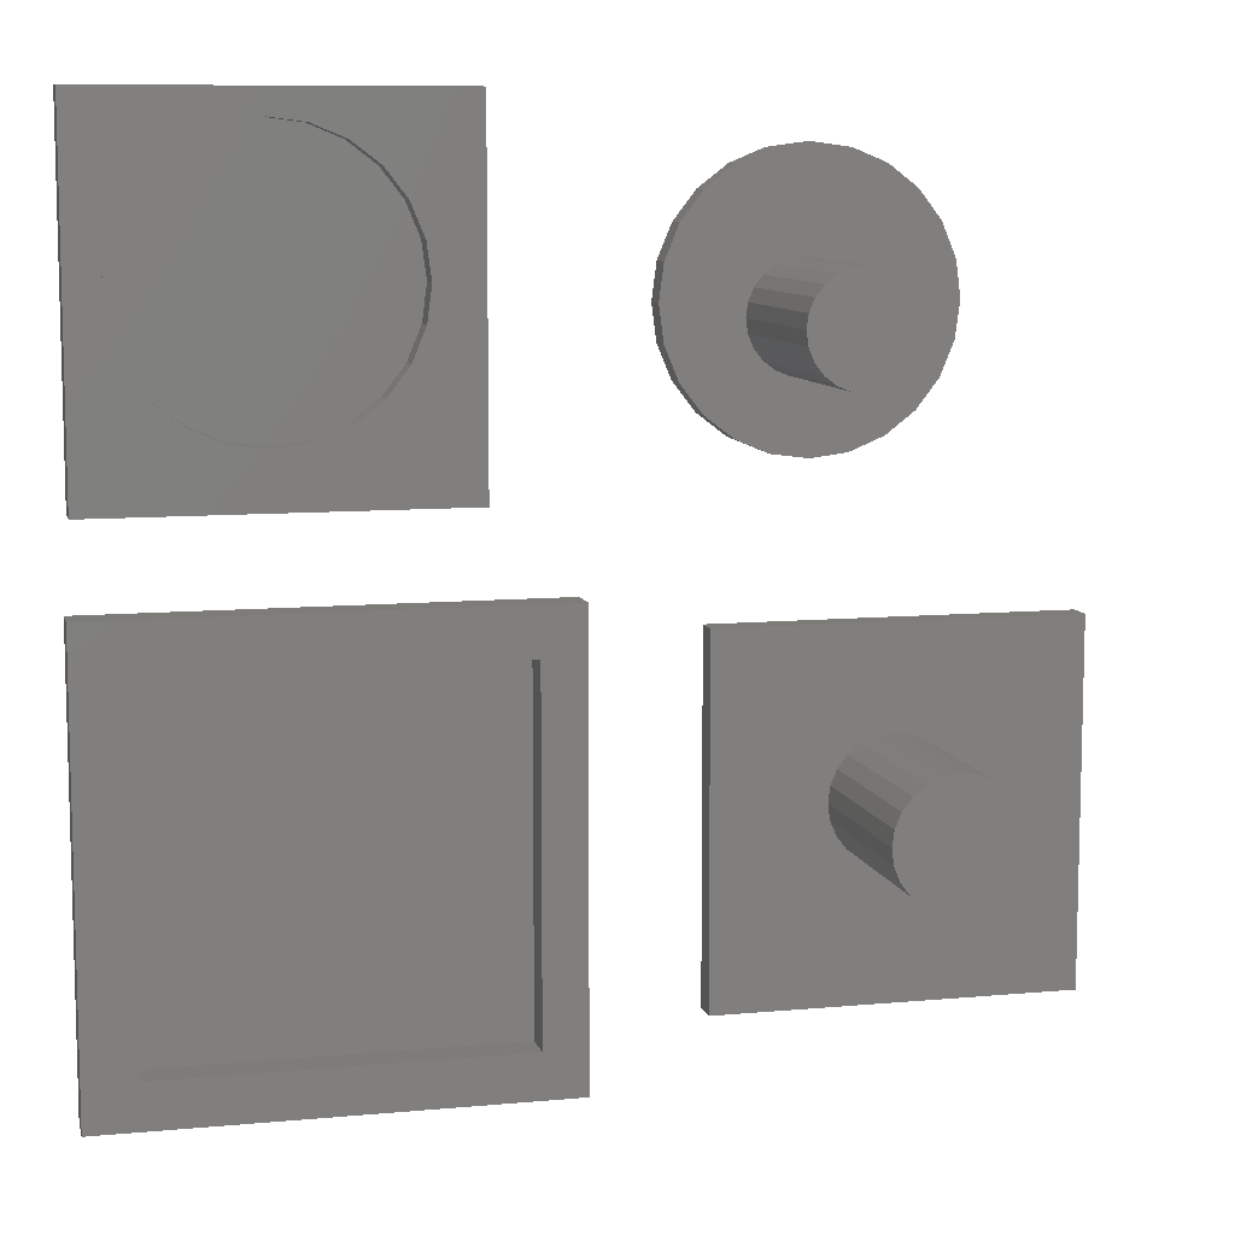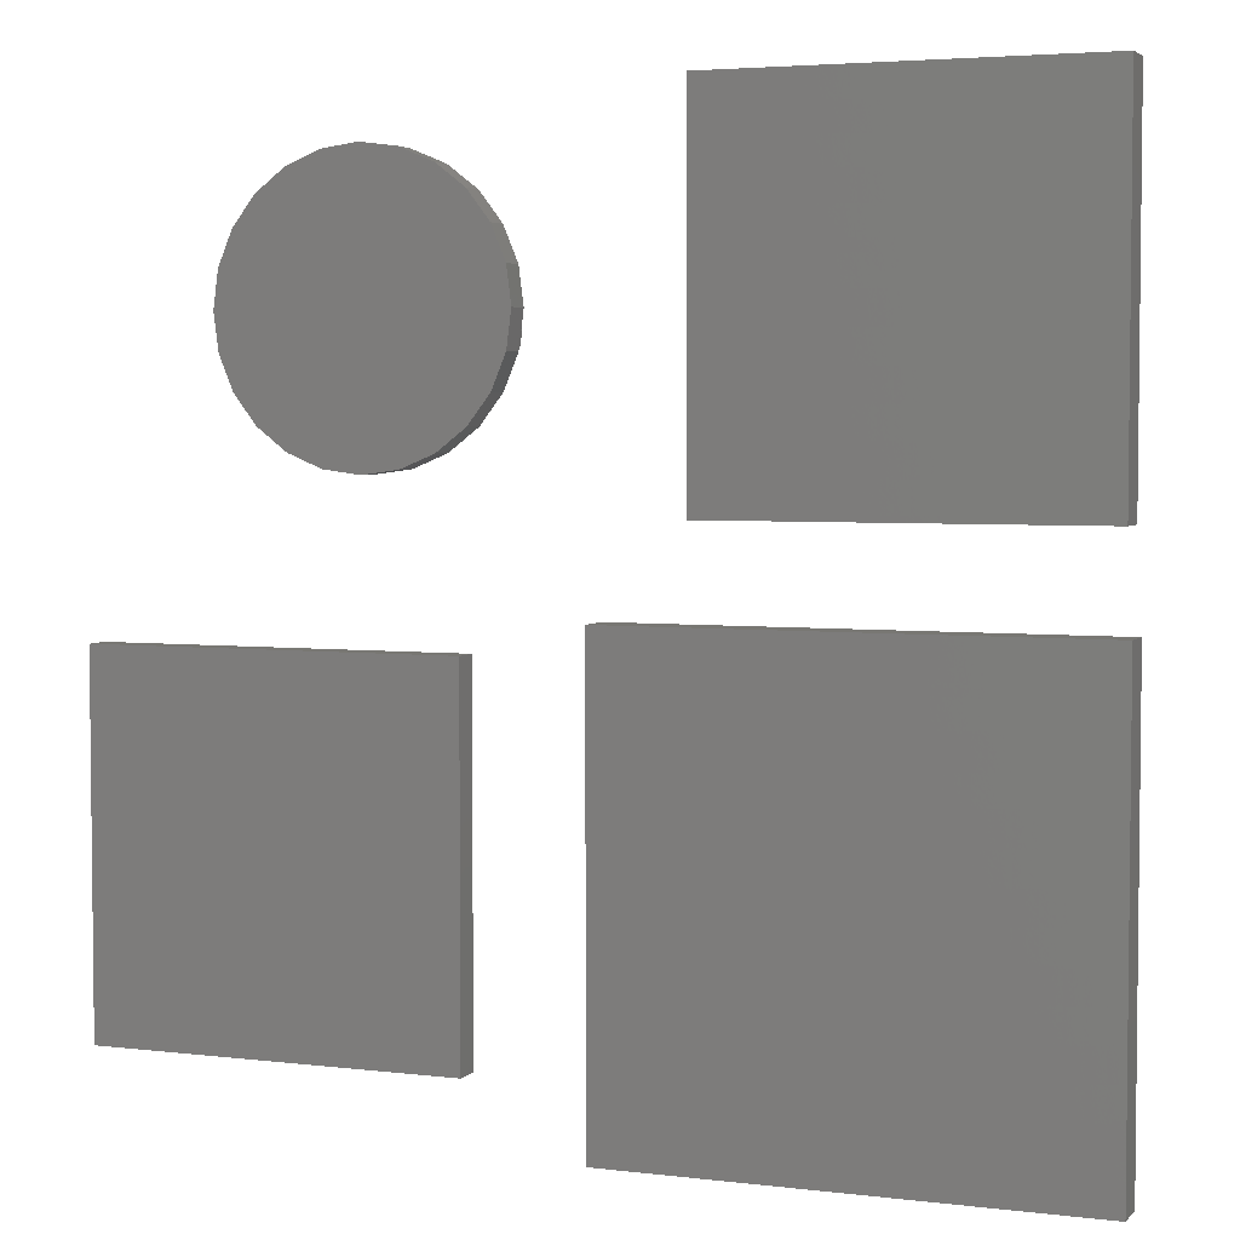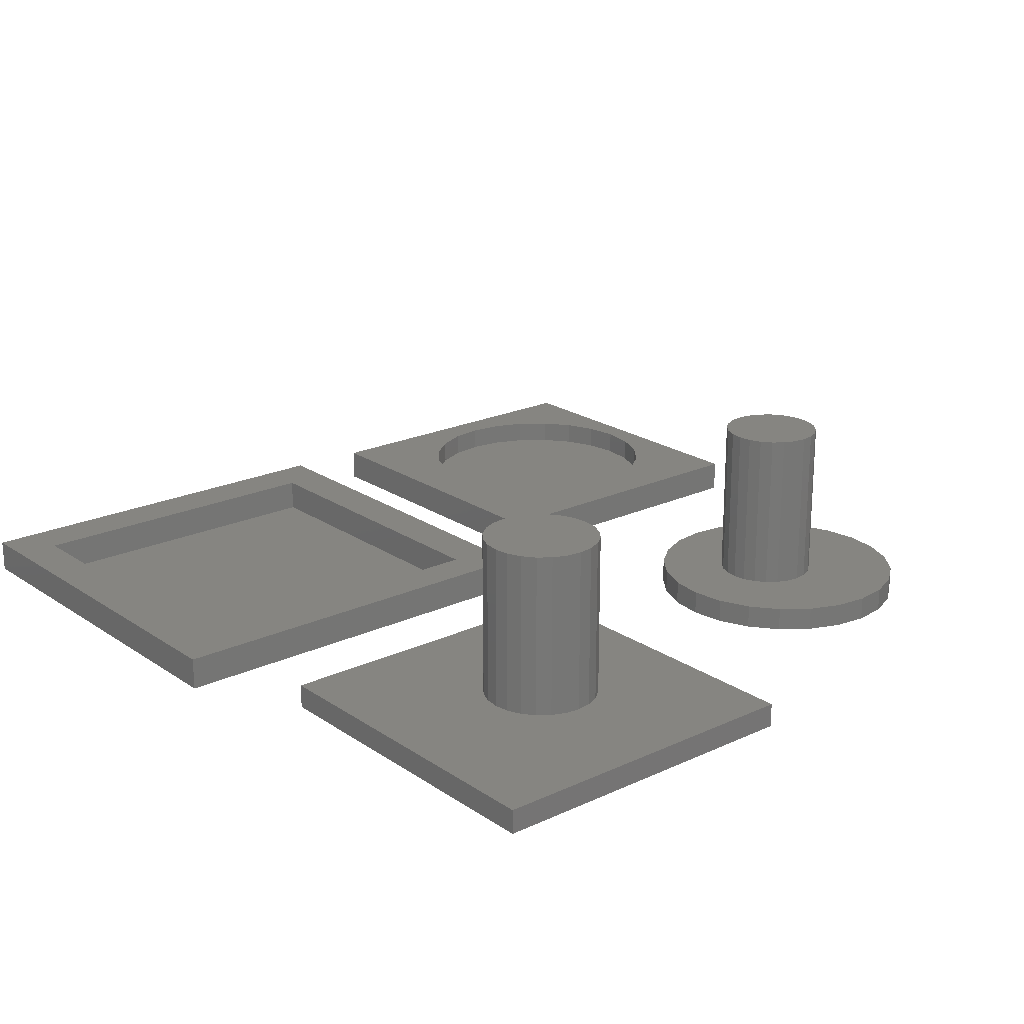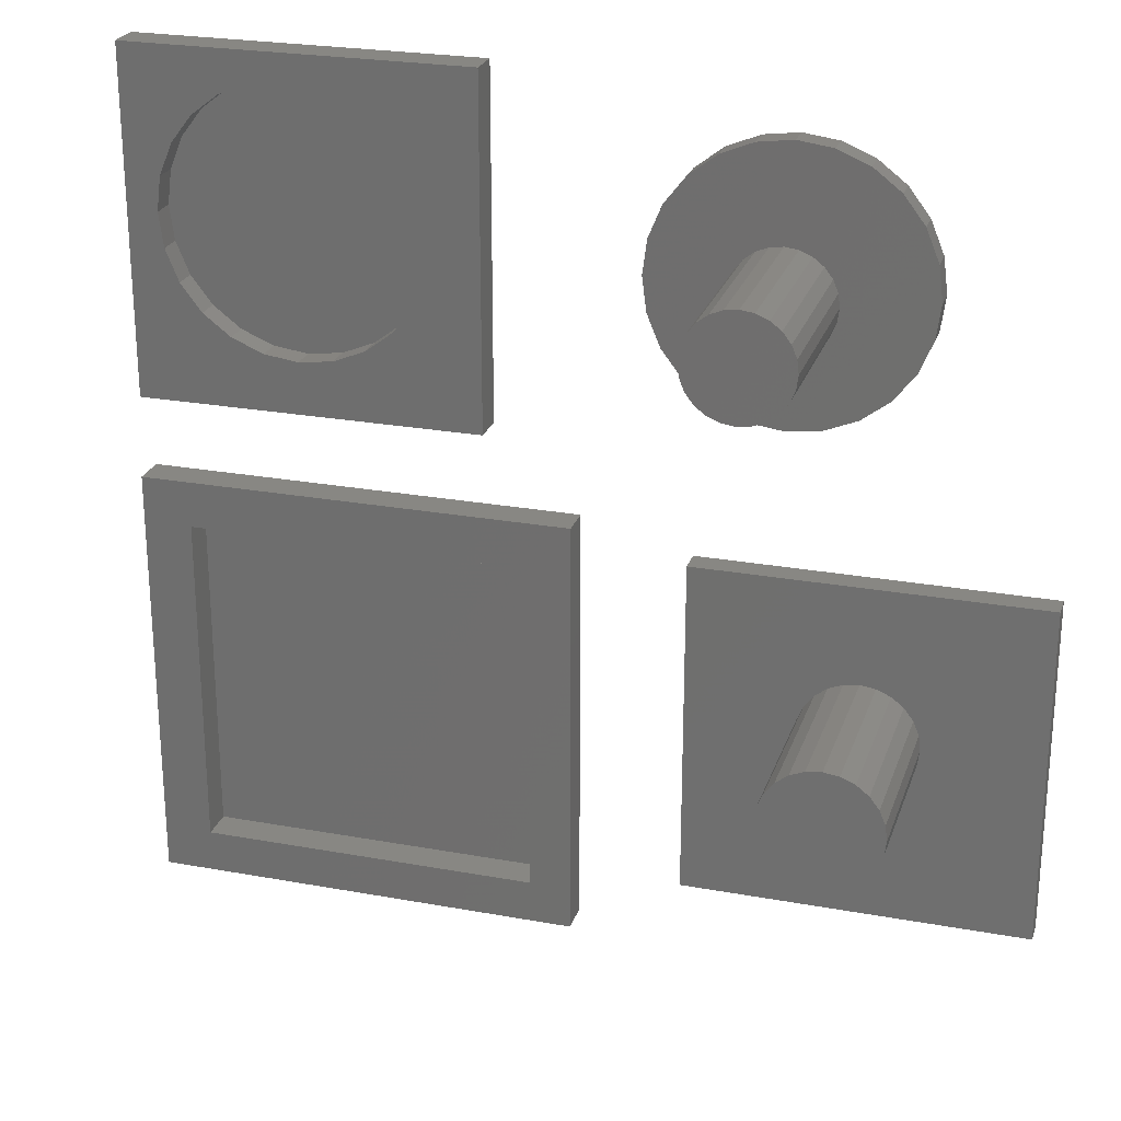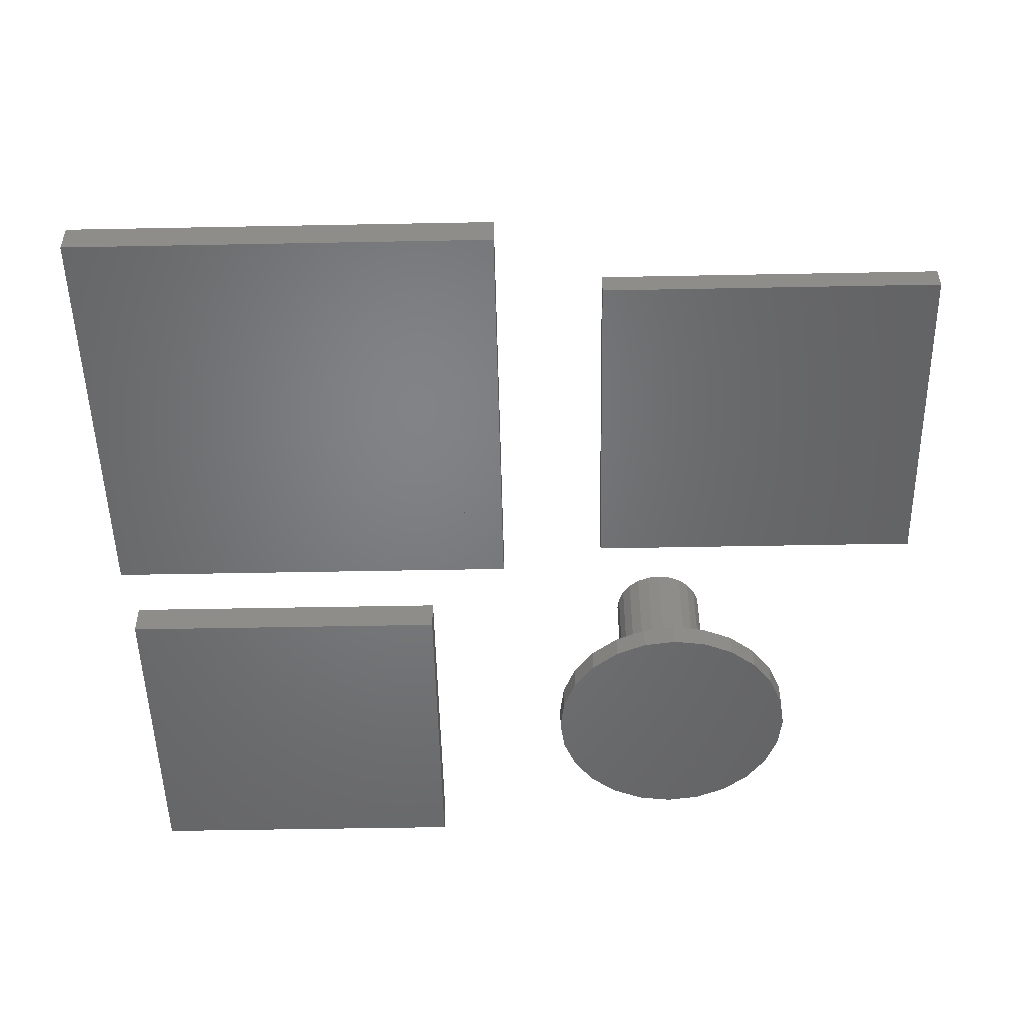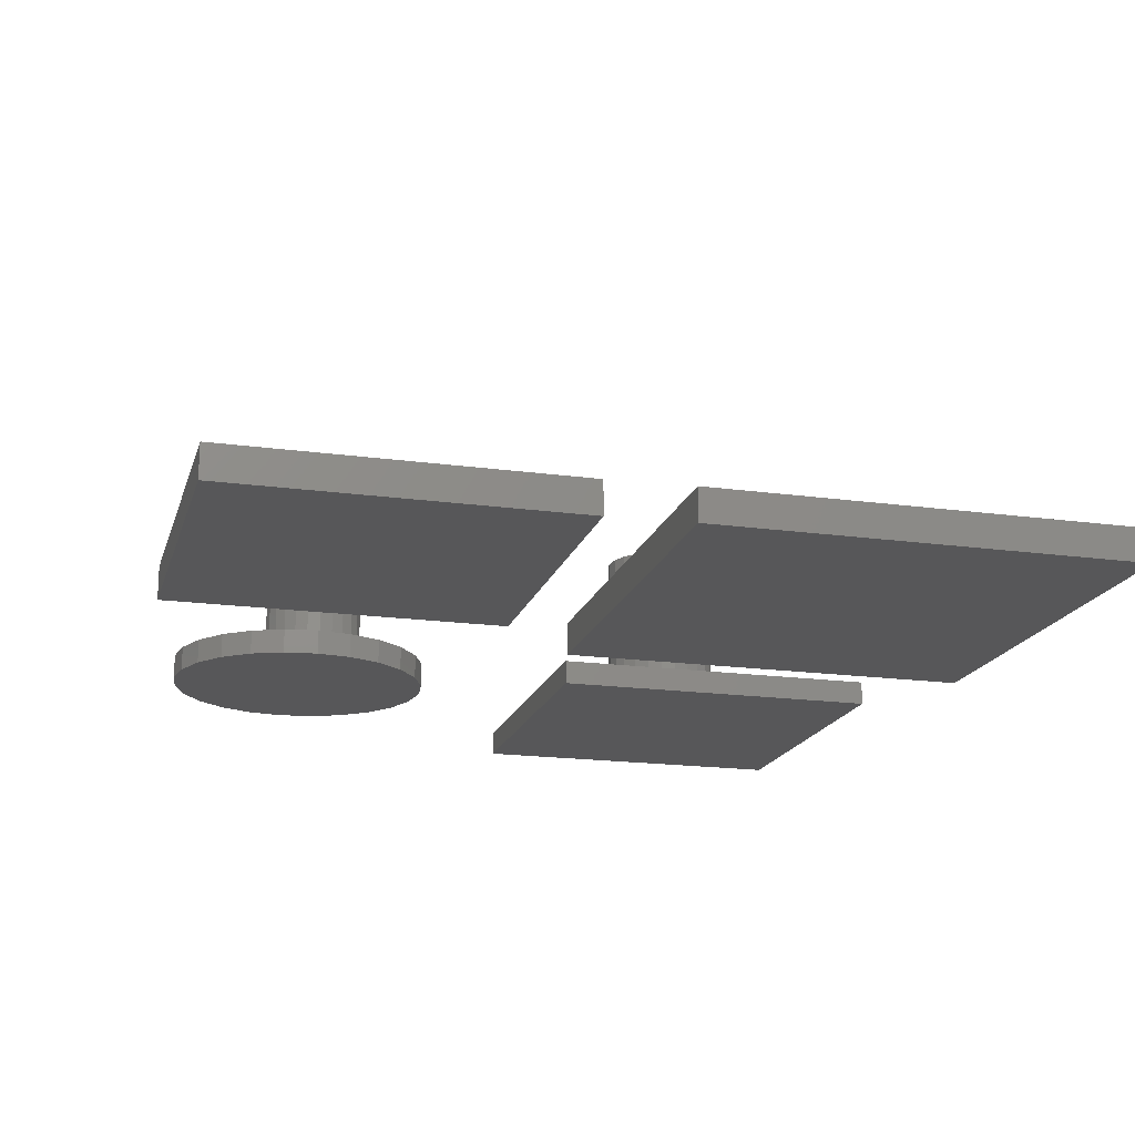
<metadata>
{"format":"stl","ext":"stl","renderer":"f3d","projection":"perspective","resolution":1024,"background":"white","views":[{"elev":9.2,"azim":-13.7,"up":"+Y"},{"elev":4.0,"azim":-158.4,"up":"+Y"},{"elev":20.9,"azim":50.2,"up":"+Z"},{"elev":24.7,"azim":16.6,"up":"+Y"},{"elev":-50.8,"azim":1.2,"up":"+Z"},{"elev":-17.9,"azim":-105.1,"up":"+Z"}]}
</metadata>
<code>
# stl→obj: 224 verts, 438 faces
v 58.07 136.6 -9.555e-22
v 6.996 85.5 -9.555e-22
v 6.996 136.6 -9.555e-22
v 58.07 85.5 -9.555e-22
v 6.996 85.5 5
v 12.25 108 5
v 6.996 136.6 5
v 14.23 103.2 5
v 17.38 99.1 5
v 21.49 95.94 5
v 26.27 93.96 5
v 58.07 85.5 5
v 11.57 113.1 5
v 31.4 93.29 5
v 36.54 93.96 5
v 41.32 95.94 5
v 45.43 99.1 5
v 48.58 103.2 5
v 50.56 108 5
v 51.24 113.1 5
v 26.27 132.3 5
v 58.07 136.6 5
v 21.49 130.3 5
v 17.38 127.1 5
v 14.23 123 5
v 12.25 118.3 5
v 31.4 132.9 5
v 36.54 132.3 5
v 41.32 130.3 5
v 45.43 127.1 5
v 48.58 123 5
v 50.56 118.3 5
v 12.25 108 1.38
v 12.25 118.3 1.38
v 11.57 113.1 1.38
v 14.23 103.2 1.38
v 14.23 123 1.38
v 17.38 99.1 1.38
v 17.38 127.1 1.38
v 21.49 95.94 1.38
v 21.49 130.3 1.38
v 26.27 93.96 1.38
v 26.27 132.3 1.38
v 31.4 93.29 1.38
v 31.4 132.9 1.38
v 36.54 93.96 1.38
v 36.54 132.3 1.38
v 41.32 130.3 1.38
v 41.32 95.94 1.38
v 45.43 99.1 1.38
v 45.43 127.1 1.38
v 48.58 103.2 1.38
v 48.58 123 1.38
v 50.56 108 1.38
v 50.56 118.3 1.38
v 51.24 113.1 1.38
v 6.334 73.11 -5.64e-15
v 13.6 66.17 -5.64e-15
v 6.334 8.811 -5.64e-15
v 70.63 73.11 -5.64e-15
v 64.49 66.17 -5.64e-15
v 64.49 15.28 -5.64e-15
v 13.6 15.28 -5.64e-15
v 70.63 8.811 -5.64e-15
v 6.334 8.811 5
v 13.6 15.28 5
v 6.334 73.11 5
v 70.63 8.811 5
v 64.49 15.28 5
v 64.49 66.17 5
v 13.6 66.17 5
v 70.63 73.11 5
v 80.61 115.3 0
v 80.61 105 0
v 79.94 110.2 0
v 82.6 120.1 0
v 82.6 100.3 0
v 85.75 124.2 0
v 85.75 96.15 0
v 89.85 127.3 0
v 89.85 93 0
v 94.64 129.3 0
v 94.64 91.02 0
v 99.77 130 0
v 99.77 90.34 0
v 104.9 129.3 0
v 104.9 91.02 0
v 109.7 127.3 0
v 109.7 93 0
v 113.8 124.2 0
v 113.8 96.15 0
v 116.9 120.1 0
v 116.9 100.3 0
v 118.9 115.3 0
v 118.9 105 0
v 119.6 110.2 0
v 89.85 93 3.67
v 85.75 96.15 3.67
v 94.64 91.02 3.67
v 99.77 90.34 3.67
v 104.9 91.02 3.67
v 109.7 93 3.67
v 113.8 96.15 3.67
v 116.9 100.3 3.67
v 118.9 105 3.67
v 119.6 110.2 3.67
v 118.9 115.3 3.67
v 116.9 120.1 3.67
v 113.8 124.2 3.67
v 109.7 127.3 3.67
v 104.9 129.3 3.67
v 99.77 130 3.67
v 94.64 129.3 3.67
v 89.85 127.3 3.67
v 85.75 124.2 3.67
v 82.6 120.1 3.67
v 80.61 115.3 3.67
v 79.94 110.2 3.67
v 80.61 105 3.67
v 82.6 100.3 3.67
v 137.7 68.96 0
v 86.83 18.07 0
v 86.83 68.96 0
v 137.7 18.07 0
v 86.83 18.07 3.67
v 103.9 41.05 3.67
v 86.83 68.96 3.67
v 105.3 39.22 3.67
v 107.1 37.82 3.67
v 137.7 18.07 3.67
v 103 43.18 3.67
v 102.7 45.47 3.67
v 109.3 36.93 3.67
v 111.5 36.63 3.67
v 113.8 36.93 3.67
v 116 37.82 3.67
v 117.8 39.22 3.67
v 119.2 41.05 3.67
v 120.1 43.18 3.67
v 120.4 45.47 3.67
v 107.1 53.12 3.67
v 137.7 68.96 3.67
v 105.3 51.71 3.67
v 103.9 49.88 3.67
v 103 47.75 3.67
v 109.3 54 3.67
v 111.5 54.3 3.67
v 113.8 54 3.67
v 116 53.12 3.67
v 117.8 51.71 3.67
v 119.2 49.88 3.67
v 120.1 47.75 3.67
v 91.47 106.3 29.07
v 91.47 110.2 29.07
v 91.22 108.2 29.07
v 92.23 104.4 29.07
v 92.23 112 29.07
v 93.44 102.9 29.07
v 93.44 113.6 29.07
v 95.01 101.7 29.07
v 95.01 114.8 29.07
v 96.84 100.9 29.07
v 96.84 115.6 29.07
v 98.8 100.6 29.07
v 98.8 115.8 29.07
v 100.8 100.9 29.07
v 100.8 115.6 29.07
v 102.6 101.7 29.07
v 102.6 114.8 29.07
v 104.2 102.9 29.07
v 104.2 113.6 29.07
v 105.4 112 29.07
v 105.4 104.4 29.07
v 106.1 106.3 29.07
v 106.1 110.2 29.07
v 106.4 108.2 29.07
v 106.4 108.2 3.67
v 106.1 106.3 3.67
v 106.1 110.2 3.67
v 105.4 112 3.67
v 104.2 113.6 3.67
v 102.6 114.8 3.67
v 100.8 115.6 3.67
v 98.8 115.8 3.67
v 96.84 115.6 3.67
v 95.01 114.8 3.67
v 93.44 113.6 3.67
v 92.23 112 3.67
v 91.47 110.2 3.67
v 91.22 108.2 3.67
v 91.47 106.3 3.67
v 92.23 104.4 3.67
v 93.44 102.9 3.67
v 95.01 101.7 3.67
v 96.84 100.9 3.67
v 98.8 100.6 3.67
v 100.8 100.9 3.67
v 102.6 101.7 3.67
v 104.2 102.9 3.67
v 105.4 104.4 3.67
v 103 43.18 29.07
v 103 47.75 29.07
v 102.7 45.47 29.07
v 103.9 41.05 29.07
v 103.9 49.88 29.07
v 105.3 39.22 29.07
v 105.3 51.71 29.07
v 107.1 37.82 29.07
v 107.1 53.12 29.07
v 109.3 36.93 29.07
v 109.3 54 29.07
v 111.5 36.63 29.07
v 111.5 54.3 29.07
v 113.8 36.93 29.07
v 113.8 54 29.07
v 116 37.82 29.07
v 116 53.12 29.07
v 117.8 39.22 29.07
v 117.8 51.71 29.07
v 119.2 41.05 29.07
v 119.2 49.88 29.07
v 120.1 43.18 29.07
v 120.1 47.75 29.07
v 120.4 45.47 29.07
f 1 2 3
f 2 1 4
f 5 6 7
f 6 5 8
f 8 5 9
f 9 5 10
f 10 5 11
f 11 5 12
f 7 6 13
f 11 12 14
f 14 12 15
f 15 12 16
f 16 12 17
f 17 12 18
f 18 12 19
f 19 12 20
f 7 21 22
f 21 7 23
f 23 7 24
f 24 7 25
f 25 7 26
f 26 7 13
f 22 21 27
f 22 27 28
f 22 28 29
f 22 29 30
f 22 30 31
f 22 31 32
f 22 32 20
f 22 20 12
f 7 1 3
f 1 7 22
f 1 12 4
f 12 1 22
f 12 2 4
f 2 12 5
f 7 2 5
f 2 7 3
f 33 34 35
f 34 33 36
f 34 36 37
f 37 36 38
f 37 38 39
f 39 38 40
f 39 40 41
f 41 40 42
f 41 42 43
f 43 42 44
f 43 44 45
f 45 44 46
f 45 46 47
f 47 46 48
f 48 46 49
f 48 49 50
f 48 50 51
f 51 50 52
f 51 52 53
f 53 52 54
f 53 54 55
f 55 54 56
f 9 40 38
f 40 9 10
f 10 42 40
f 42 10 11
f 11 44 42
f 44 11 14
f 14 46 44
f 46 14 15
f 15 49 46
f 49 15 16
f 16 50 49
f 50 16 17
f 18 50 17
f 50 18 52
f 19 52 18
f 52 19 54
f 20 54 19
f 54 20 56
f 32 56 20
f 56 32 55
f 31 55 32
f 55 31 53
f 30 53 31
f 53 30 51
f 30 48 51
f 48 30 29
f 29 47 48
f 47 29 28
f 28 45 47
f 45 28 27
f 27 43 45
f 43 27 21
f 21 41 43
f 41 21 23
f 23 39 41
f 39 23 24
f 39 25 37
f 25 39 24
f 37 26 34
f 26 37 25
f 34 13 35
f 13 34 26
f 35 6 33
f 6 35 13
f 33 8 36
f 8 33 6
f 36 9 38
f 9 36 8
f 57 58 59
f 58 57 60
f 58 60 61
f 61 60 62
f 59 63 64
f 63 59 58
f 64 63 62
f 64 62 60
f 65 66 67
f 66 65 68
f 66 68 69
f 69 68 70
f 67 71 72
f 71 67 66
f 72 71 70
f 72 70 68
f 67 60 57
f 60 67 72
f 60 68 64
f 68 60 72
f 68 59 64
f 59 68 65
f 67 59 65
f 59 67 57
f 70 58 61
f 58 70 71
f 58 66 63
f 66 58 71
f 66 62 63
f 62 66 69
f 70 62 69
f 62 70 61
f 73 74 75
f 74 73 76
f 74 76 77
f 77 76 78
f 77 78 79
f 79 78 80
f 79 80 81
f 81 80 82
f 81 82 83
f 83 82 84
f 83 84 85
f 85 84 86
f 85 86 87
f 87 86 88
f 87 88 89
f 89 88 90
f 89 90 91
f 91 90 92
f 91 92 93
f 93 92 94
f 93 94 95
f 95 94 96
f 97 79 81
f 79 97 98
f 99 81 83
f 81 99 97
f 100 83 85
f 83 100 99
f 101 85 87
f 85 101 100
f 102 87 89
f 87 102 101
f 103 89 91
f 89 103 102
f 93 103 91
f 103 93 104
f 95 104 93
f 104 95 105
f 96 105 95
f 105 96 106
f 94 106 96
f 106 94 107
f 92 107 94
f 107 92 108
f 90 108 92
f 108 90 109
f 110 90 88
f 90 110 109
f 111 88 86
f 88 111 110
f 112 86 84
f 86 112 111
f 113 84 82
f 84 113 112
f 114 82 80
f 82 114 113
f 115 80 78
f 80 115 114
f 115 76 116
f 76 115 78
f 116 73 117
f 73 116 76
f 117 75 118
f 75 117 73
f 118 74 119
f 74 118 75
f 119 77 120
f 77 119 74
f 120 79 98
f 79 120 77
f 121 122 123
f 122 121 124
f 125 126 127
f 126 125 128
f 128 125 129
f 129 125 130
f 127 126 131
f 127 131 132
f 129 130 133
f 133 130 134
f 134 130 135
f 135 130 136
f 136 130 137
f 137 130 138
f 138 130 139
f 139 130 140
f 127 141 142
f 141 127 143
f 143 127 144
f 144 127 145
f 145 127 132
f 142 141 146
f 142 146 147
f 142 147 148
f 142 148 149
f 142 149 150
f 142 150 151
f 142 151 152
f 142 152 140
f 142 140 130
f 127 121 123
f 121 127 142
f 121 130 124
f 130 121 142
f 130 122 124
f 122 130 125
f 127 122 125
f 122 127 123
f 153 154 155
f 154 153 156
f 154 156 157
f 157 156 158
f 157 158 159
f 159 158 160
f 159 160 161
f 161 160 162
f 161 162 163
f 163 162 164
f 163 164 165
f 165 164 166
f 165 166 167
f 167 166 168
f 167 168 169
f 169 168 170
f 169 170 171
f 171 170 172
f 172 170 173
f 172 173 174
f 172 174 175
f 175 174 176
f 177 174 178
f 174 177 176
f 179 176 177
f 176 179 175
f 180 175 179
f 175 180 172
f 181 172 180
f 172 181 171
f 169 181 182
f 181 169 171
f 167 182 183
f 182 167 169
f 165 183 184
f 183 165 167
f 163 184 185
f 184 163 165
f 161 185 186
f 185 161 163
f 159 186 187
f 186 159 161
f 159 188 157
f 188 159 187
f 157 189 154
f 189 157 188
f 154 190 155
f 190 154 189
f 155 191 153
f 191 155 190
f 153 192 156
f 192 153 191
f 156 193 158
f 193 156 192
f 160 193 194
f 193 160 158
f 162 194 195
f 194 162 160
f 164 195 196
f 195 164 162
f 166 196 197
f 196 166 164
f 168 197 198
f 197 168 166
f 170 198 199
f 198 170 168
f 200 170 199
f 170 200 173
f 178 173 200
f 173 178 174
f 201 202 203
f 202 201 204
f 202 204 205
f 205 204 206
f 205 206 207
f 207 206 208
f 207 208 209
f 209 208 210
f 209 210 211
f 211 210 212
f 211 212 213
f 213 212 214
f 213 214 215
f 215 214 216
f 215 216 217
f 217 216 218
f 217 218 219
f 219 218 220
f 219 220 221
f 221 220 222
f 221 222 223
f 223 222 224
f 150 221 151
f 221 150 219
f 217 150 149
f 150 217 219
f 215 149 148
f 149 215 217
f 213 148 147
f 148 213 215
f 211 147 146
f 147 211 213
f 209 146 141
f 146 209 211
f 207 141 143
f 141 207 209
f 207 144 205
f 144 207 143
f 205 145 202
f 145 205 144
f 202 132 203
f 132 202 145
f 203 131 201
f 131 203 132
f 201 126 204
f 126 201 131
f 204 128 206
f 128 204 126
f 208 128 129
f 128 208 206
f 210 129 133
f 129 210 208
f 212 133 134
f 133 212 210
f 214 134 135
f 134 214 212
f 216 135 136
f 135 216 214
f 218 136 137
f 136 218 216
f 138 218 137
f 218 138 220
f 139 220 138
f 220 139 222
f 140 222 139
f 222 140 224
f 152 224 140
f 224 152 223
f 151 223 152
f 223 151 221
f 61 63 58
f 63 61 62
f 119 117 118
f 117 119 120
f 117 120 116
f 116 120 98
f 116 98 115
f 115 98 97
f 115 97 114
f 114 97 190
f 190 97 191
f 191 97 99
f 191 99 192
f 192 99 193
f 193 99 194
f 194 99 100
f 194 100 195
f 195 100 196
f 196 100 197
f 197 100 101
f 197 101 198
f 198 101 199
f 199 101 200
f 200 101 102
f 200 102 178
f 178 102 177
f 114 189 113
f 189 114 190
f 113 189 188
f 113 188 187
f 113 187 186
f 113 186 112
f 112 186 185
f 112 185 184
f 112 184 183
f 112 183 111
f 111 183 182
f 111 182 181
f 111 181 180
f 111 180 110
f 110 180 179
f 110 179 177
f 110 177 102
f 110 102 103
f 110 103 109
f 109 103 104
f 109 104 108
f 108 104 105
f 108 105 107
f 107 105 106

</code>
